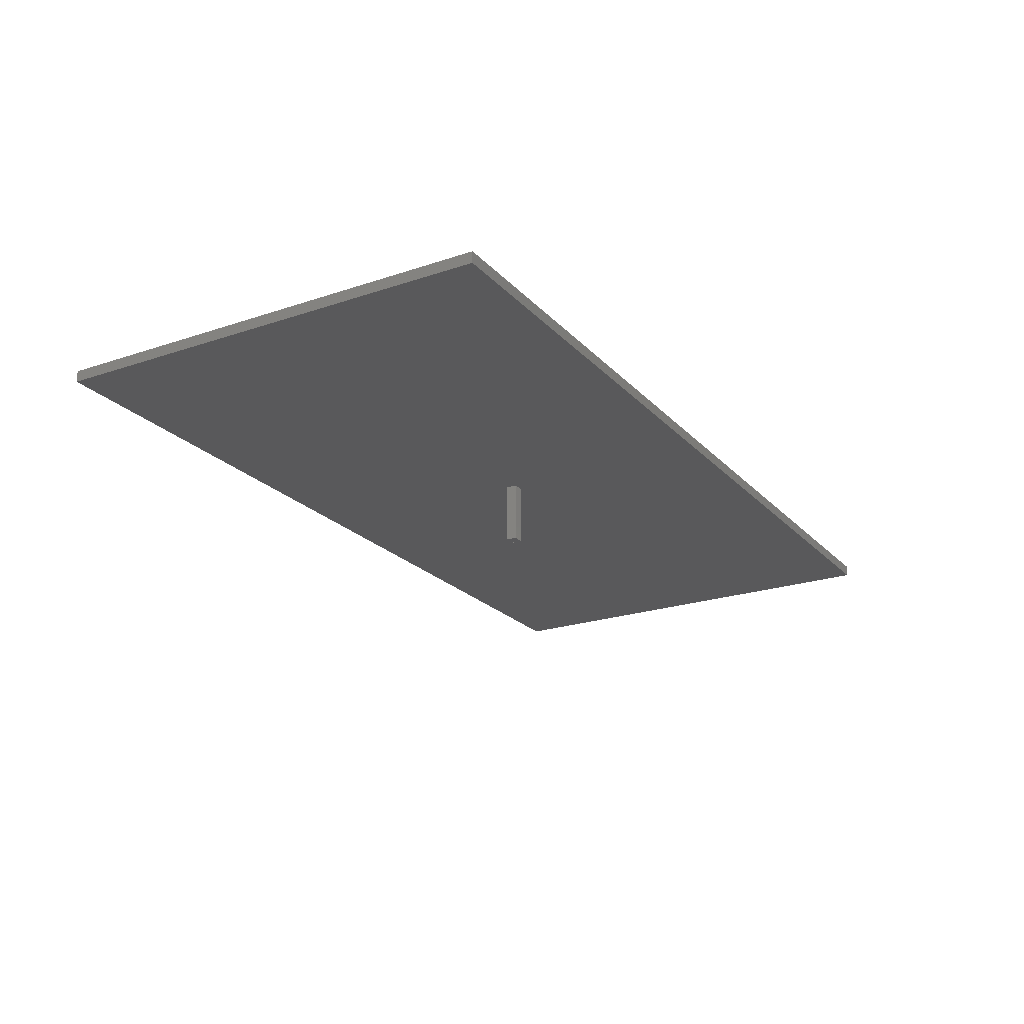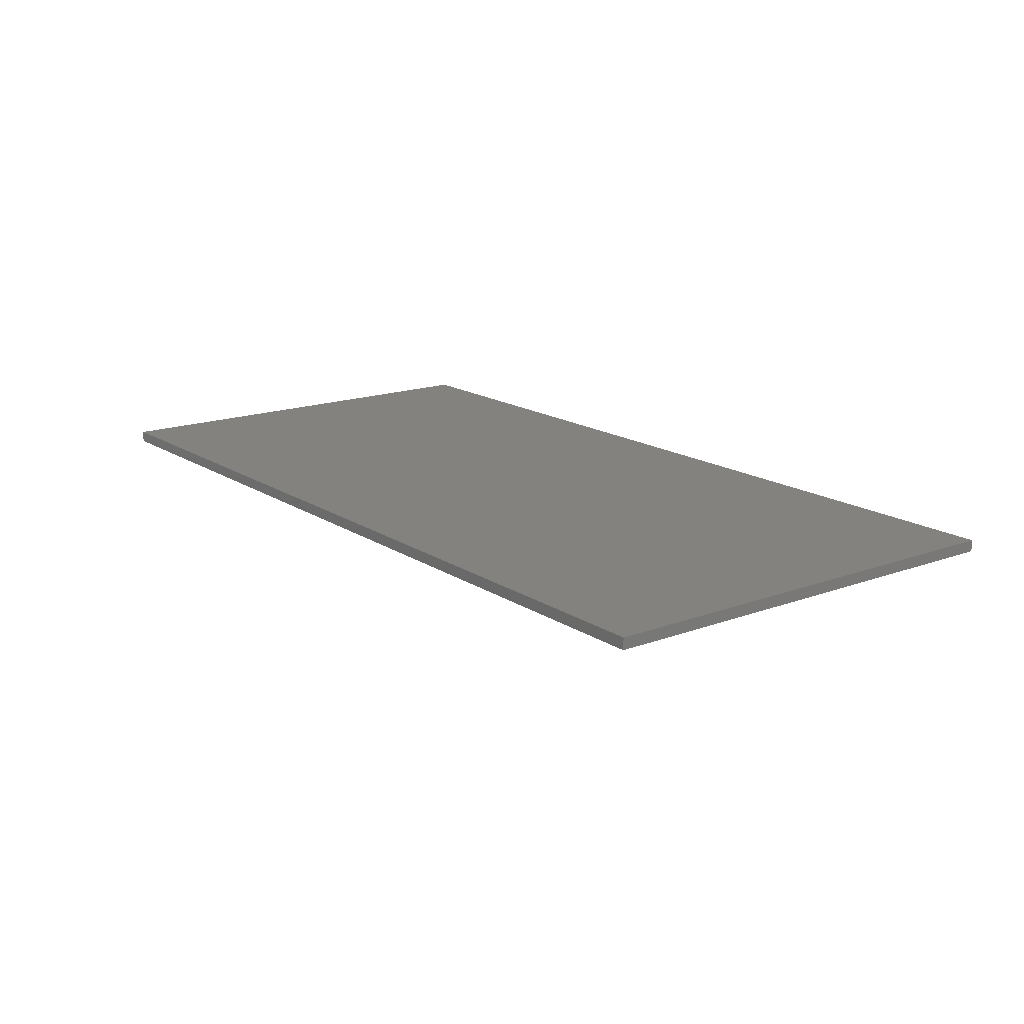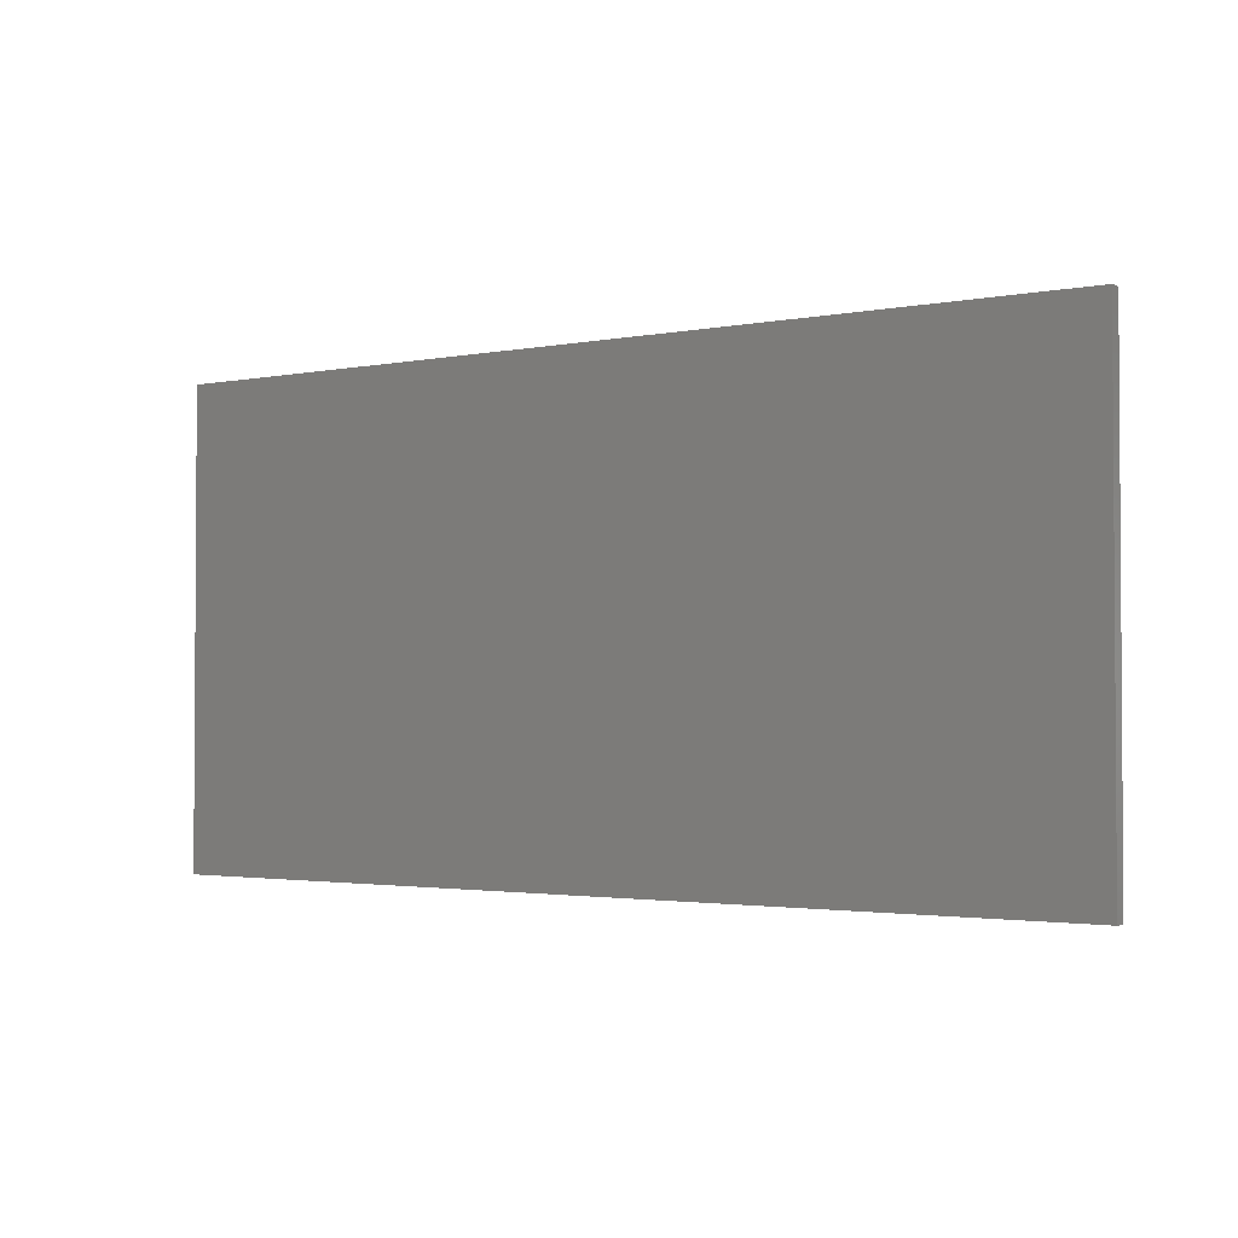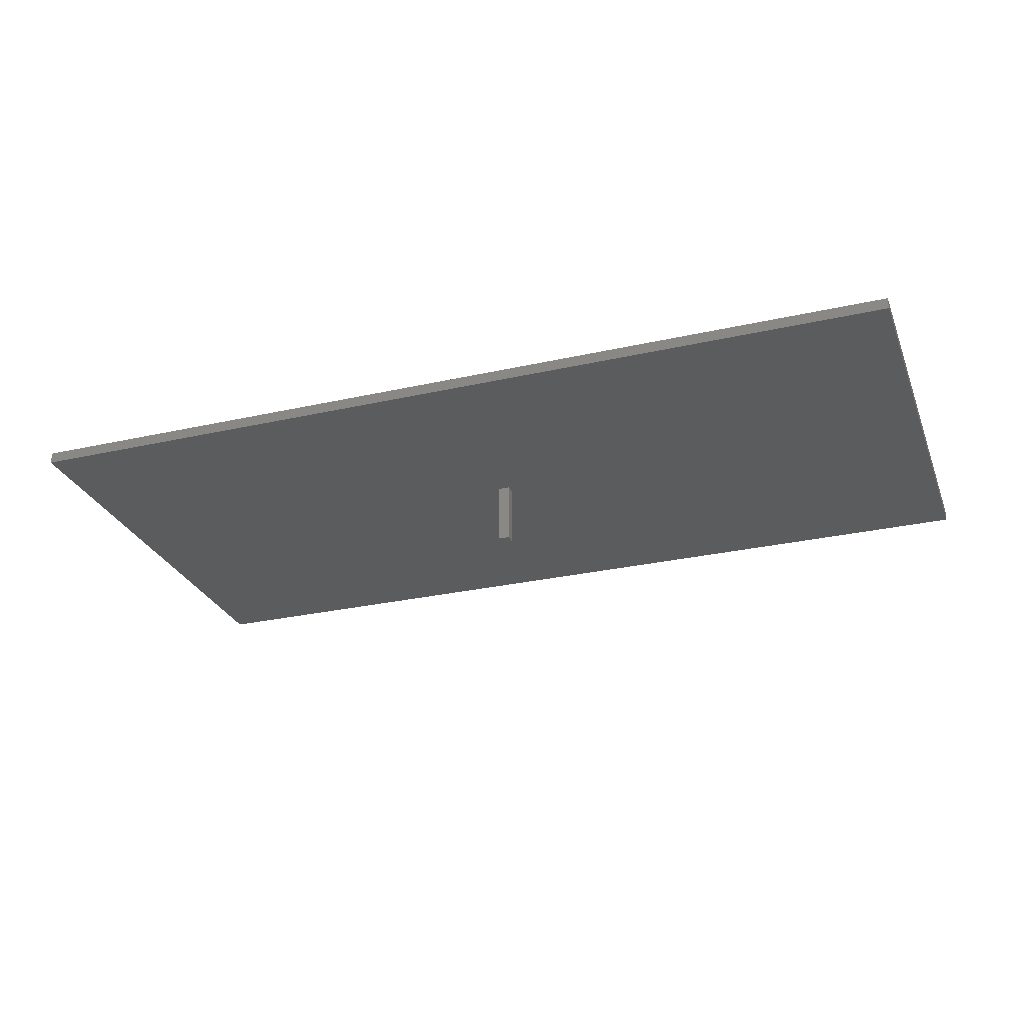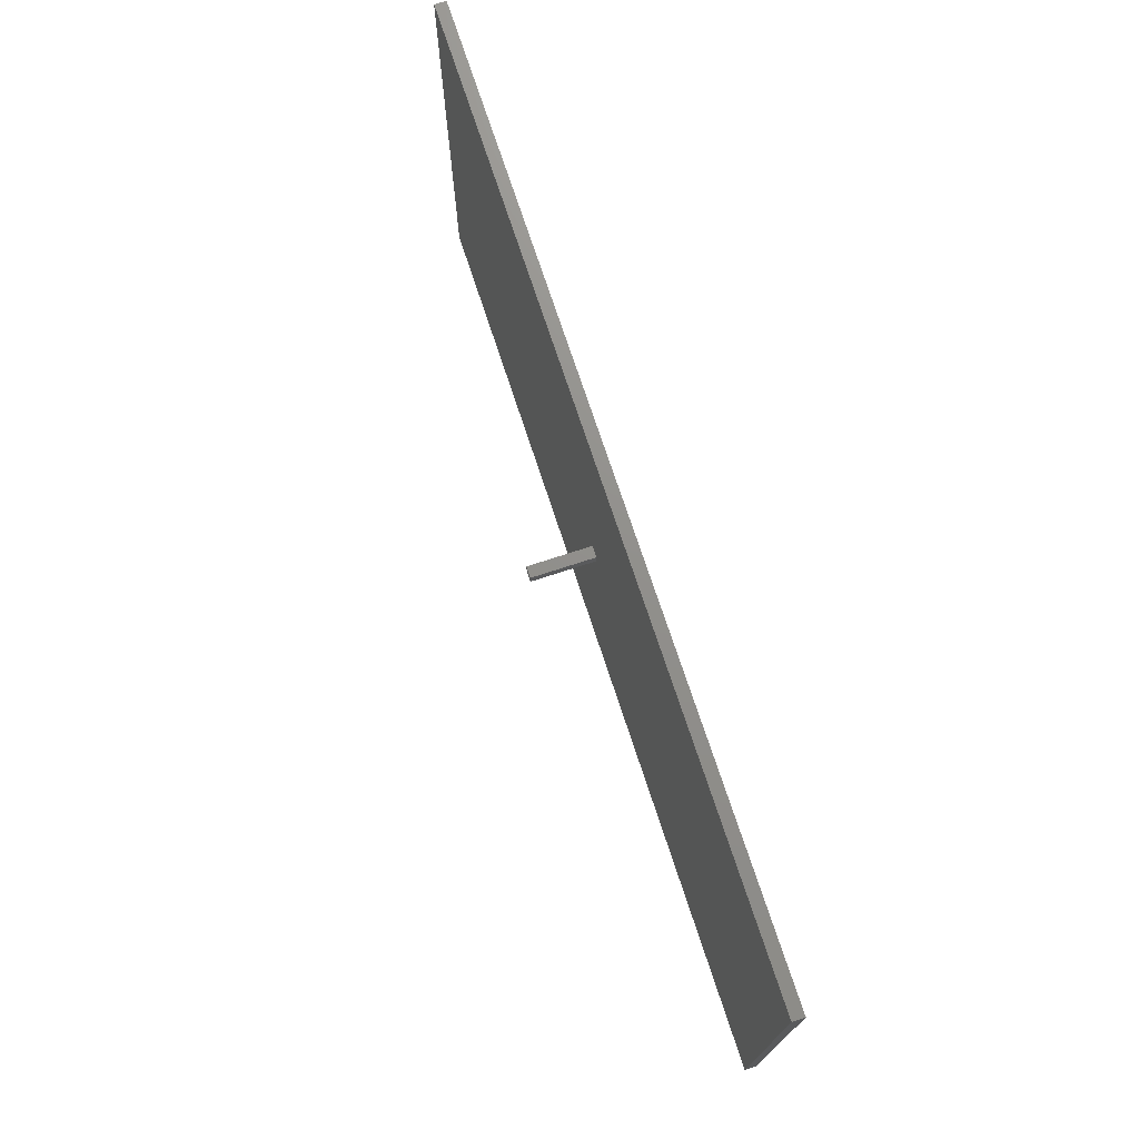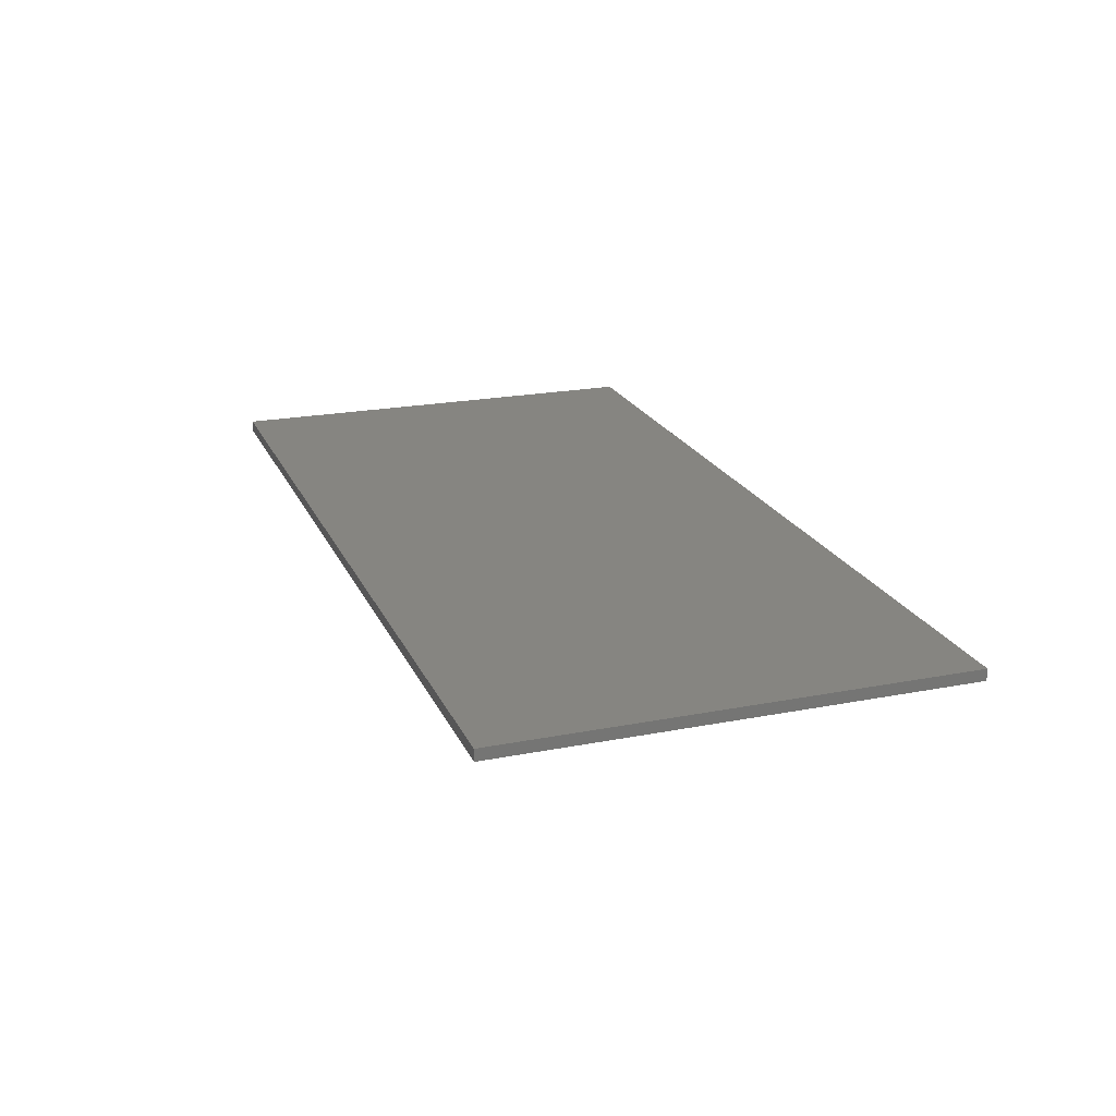
<metadata>
{"format":"stl","ext":"stl","renderer":"f3d","projection":"perspective","resolution":1024,"background":"white","views":[{"elev":-22.0,"azim":120.4,"up":"+Z"},{"elev":16.4,"azim":52.8,"up":"+Z"},{"elev":-2.2,"azim":35.1,"up":"+Y"},{"elev":-27.9,"azim":-161.0,"up":"+Z"},{"elev":72.7,"azim":-108.1,"up":"+Y"},{"elev":21.2,"azim":70.8,"up":"+Z"}]}
</metadata>
<code>
# stl→obj: 16 verts, 28 faces
v -20 -10 -0.25
v -20 10 0.25
v -20 10 -0.25
v -20 -10 0.25
v 20 -10 0.25
v 20 10 0.25
v 20 10 -0.25
v 20 -10 -0.25
v 0.5 0 -0.25
v 0 0 -0.25
v 0.5 0.5 -0.25
v 0 0.5 -0.25
v 0 0 -3
v 0 0.5 -3
v 0.5 0.5 -3
v 0.5 0 -3
f 1 2 3
f 2 1 4
f 2 5 6
f 5 2 4
f 5 7 6
f 7 5 8
f 8 9 7
f 8 10 9
f 3 10 1
f 1 10 8
f 11 7 9
f 12 7 11
f 12 3 7
f 10 3 12
f 1 5 4
f 5 1 8
f 7 2 6
f 2 7 3
f 13 12 14
f 12 13 10
f 9 15 11
f 15 9 16
f 13 15 16
f 15 13 14
f 13 9 10
f 9 13 16
f 15 12 11
f 12 15 14

</code>
